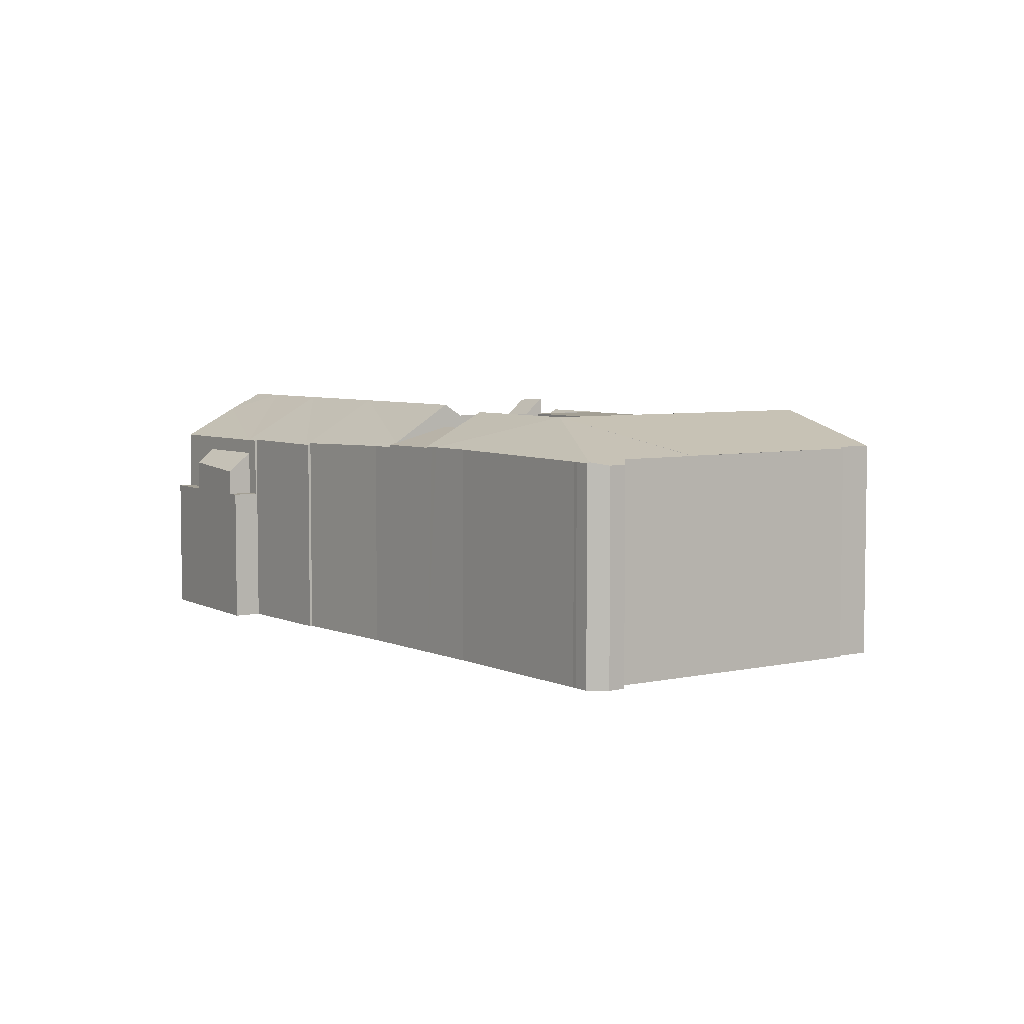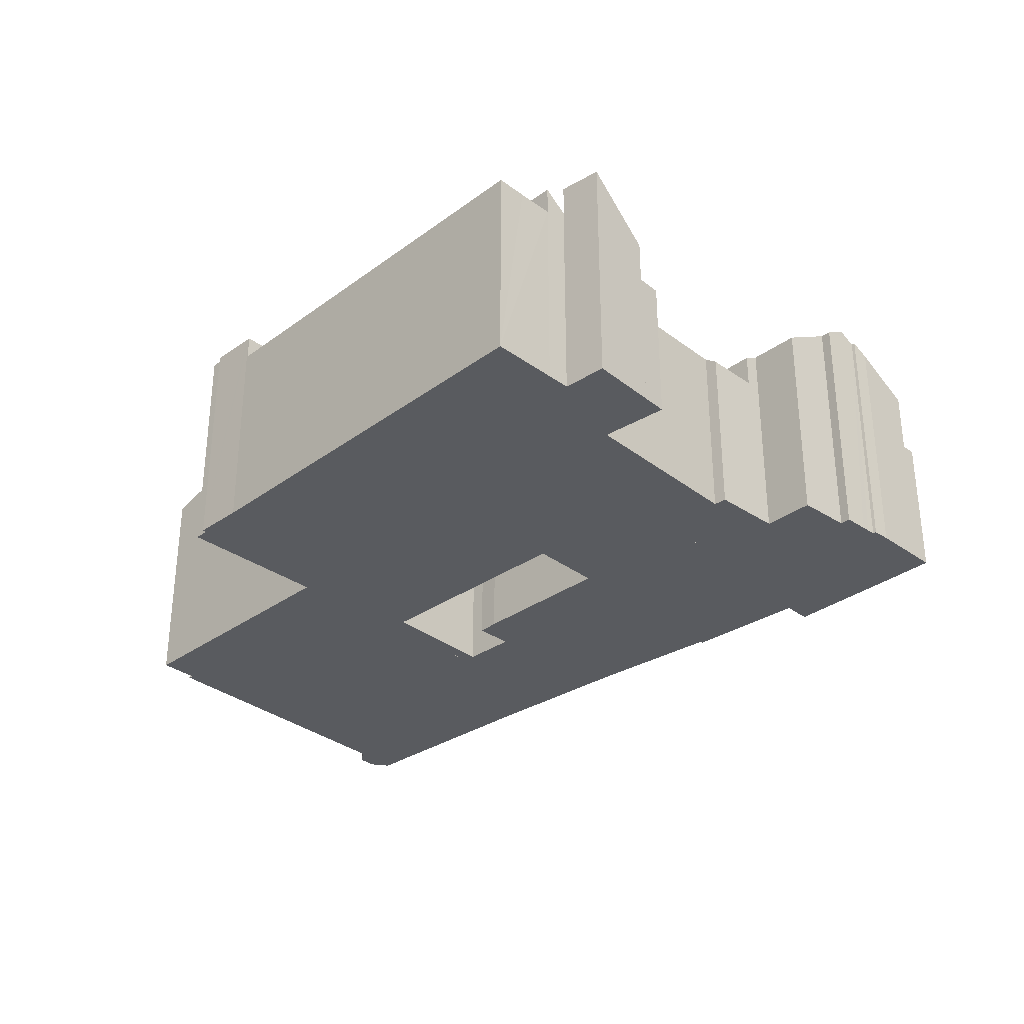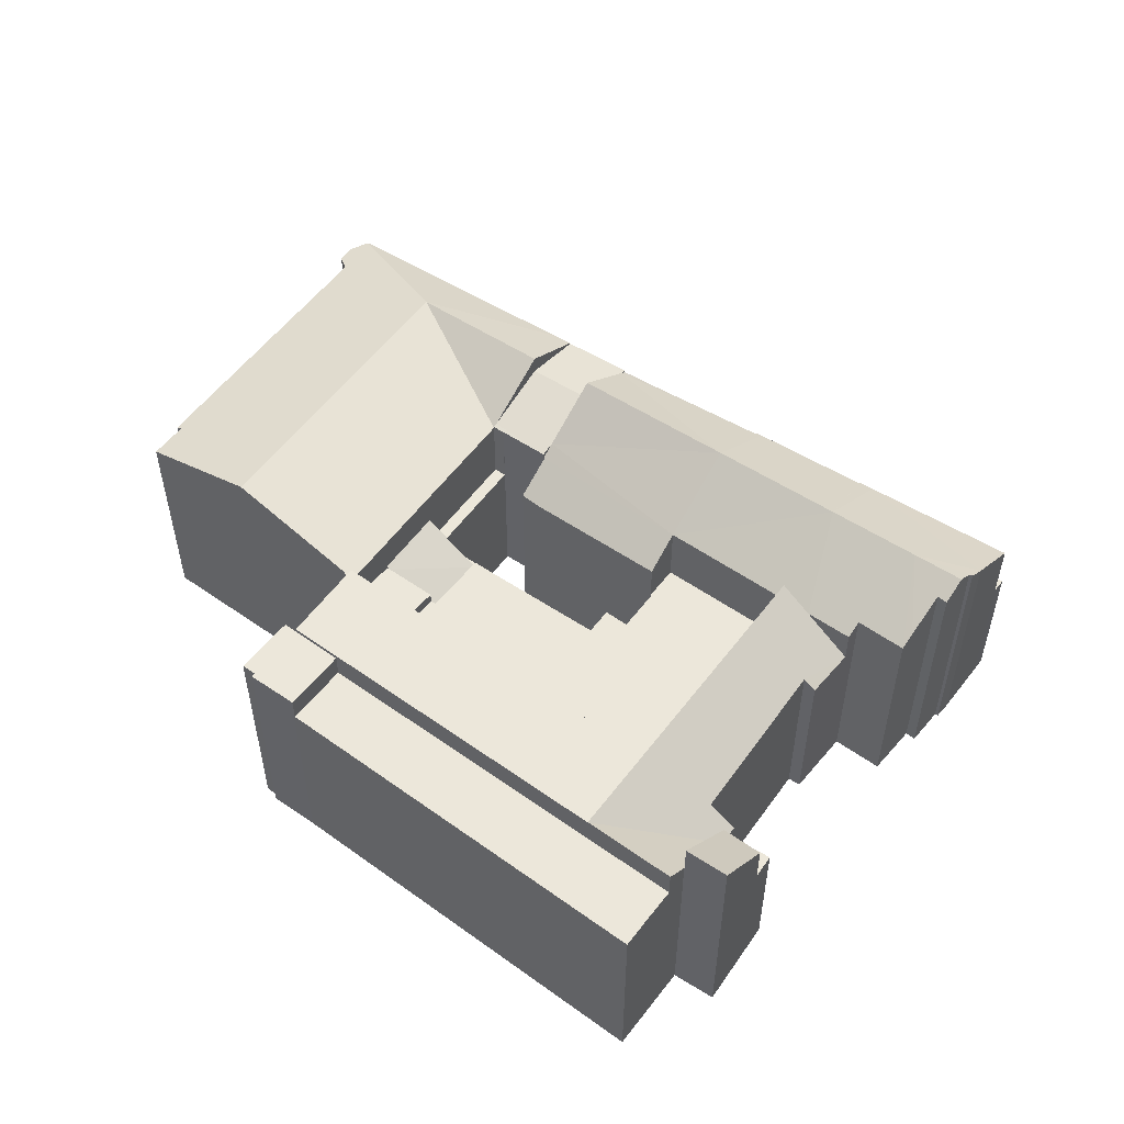
<metadata>
{"format":"obj","ext":"obj","renderer":"f3d","projection":"perspective","resolution":1024,"background":"white","views":[{"elev":5.3,"azim":-102.0,"up":"+Y"},{"elev":-32.2,"azim":65.8,"up":"+Y"},{"elev":52.6,"azim":57.7,"up":"+Y"}]}
</metadata>
<code>
v  72.47 20.63 10.89
v  73.56 15.84 4.38
v  70.35 15.85 5.587
v  75.79 20.42 9.396
v  72.47 -6.669e-16 10.89
v  75.79 -5.753e-16 9.396
v  73.56 -2.682e-16 4.38
v  70.35 -3.421e-16 5.587
v  69.71 12.18 3.985
v  73.56 12.18 4.38
v  72.74 12.18 2.514
v  70.35 12.18 5.587
v  72.74 -1.539e-16 2.514
v  69.71 -2.44e-16 3.985
v  72.45 17.94 10.9
v  72.47 17.94 10.89
v  70.35 13.75 5.587
v  73.14 19.37 12.72
v  65.79 19.37 15.43
v  62.6 14.77 -9.965
v  62.02 15.57 -8.362
v  63.01 14.81 -8.785
v  62.24 14.73 -11.02
v  62.22 14.72 -11.07
v  61.55 14.65 -13.06
v  69.71 13.75 3.985
v  67.68 15.36 4.974
v  66.5 15.4 2.196
v  62.97 19.37 8.363
v  64.1 15.49 -3.46
v  61.29 19.37 4.156
v  59.01 19.37 -1.545
v  57.78 17.51 -11.64
v  56.55 19.37 -7.691
v  55.34 19.37 -10.72
v  73.14 -7.787e-16 12.72
v  72.45 -6.676e-16 10.9
v  63.01 5.379e-16 -8.785
v  61.55 7.995e-16 -13.06
v  62.6 6.102e-16 -9.965
v  62.24 6.749e-16 -11.02
v  62.22 6.781e-16 -11.07
v  62.02 5.12e-16 -8.362
v  65.79 -9.445e-16 15.43
v  67.68 -3.046e-16 4.974
v  55.34 6.566e-16 -10.72
v  57.78 7.128e-16 -11.64
v  64.1 2.119e-16 -3.46
v  66.5 -1.345e-16 2.196
v  56.55 4.709e-16 -7.691
v  59.01 9.46e-17 -1.545
v  61.29 -2.545e-16 4.156
v  62.97 -5.121e-16 8.363
v  48.76 12.18 -23.86
v  49.09 12.18 -26.39
v  47.9 12.18 -25.96
v  49.89 12.18 -24.37
v  48.76 1.461e-15 -23.86
v  49.89 1.492e-15 -24.37
v  49.09 1.616e-15 -26.39
v  47.9 1.59e-15 -25.96
v  34.65 17.95 19.01
v  33.82 18.17 19.21
v  33.85 18.18 19.3
v  32.85 17.95 14.84
v  15.08 21.23 4.42
v  23.17 21.22 23.21
v  30.43 17.95 9.197
v  26.52 17.93 0.118
v  12.7 21.23 -1.117
v  26.37 18.13 -0.232
v  23.99 21.23 -5.763
v  21.05 18.32 -10.65
v  21.75 18.31 -10.96
v  20.38 18.34 -10.35
v  0.37 18.22 -1.618
v  1.647 18.16 -2.323
v  0.409 18.15 -1.787
v  2.021 18.17 -2.459
v  3.635 18.19 -3.145
v  16.67 18.34 -8.683
v  0.283 18.16 -1.237
v  0 17.96 1.1e-15
v  0.676 17.97 1.403
v  2.131 18.3 1.763
v  4.925 18.3 8.241
v  13.57 18.48 26.82
v  12.13 18.44 23.83
v  13.36 18.41 26.9
v  11.55 18.32 23.6
v  4.925 18.32 8.241
v  11.73 18.32 24.02
v  13.36 -1.647e-15 26.9
v  33.82 -1.176e-15 19.21
v  13.57 -1.642e-15 26.82
v  23.17 -1.421e-15 23.21
v  33.85 -1.182e-15 19.3
v  34.65 -1.164e-15 19.01
v  2.131 -1.08e-16 1.763
v  0.676 -8.591e-17 1.403
v  0.409 1.094e-16 -1.787
v  0 0 0
v  0.37 9.907e-17 -1.618
v  0.283 7.574e-17 -1.237
v  12.13 -1.459e-15 23.83
v  32.85 -9.088e-16 14.84
v  30.43 -5.632e-16 9.197
v  26.52 -7.225e-18 0.118
v  26.37 1.421e-17 -0.232
v  21.75 6.714e-16 -10.96
v  23.99 3.529e-16 -5.763
v  21.05 6.521e-16 -10.65
v  16.67 5.317e-16 -8.683
v  20.38 6.339e-16 -10.35
v  2.021 1.506e-16 -2.459
v  3.635 1.926e-16 -3.145
v  1.647 1.422e-16 -2.323
v  4.925 -5.046e-16 8.241
v  11.55 -1.445e-15 23.6
v  11.73 -1.471e-15 24.02
v  56.5 14.89 -29.09
v  49.89 16.21 -24.37
v  57.1 16.21 -27.6
v  49.09 14.42 -26.39
v  57.1 1.69e-15 -27.6
v  56.5 1.781e-15 -29.09
v  30.43 14.95 9.197
v  32.85 14.95 14.84
v  33.21 14.73 14.71
v  35.18 12.18 7.412
v  37.38 12.18 13.14
v  35.18 -4.539e-16 7.412
v  37.38 -8.047e-16 13.14
v  33.21 -9.005e-16 14.71
v  55.34 17.51 -10.72
v  52.62 21.7 -17.55
v  44.81 17.51 -6.761
v  59.91 21.7 -20.55
v  61.13 18.23 -14.28
v  61.55 17.51 -13.06
v  62.25 18.22 -14.69
v  65.18 18.2 -15.76
v  64.81 18.88 -16.94
v  42.21 21.7 -13.27
v  31.16 18.35 -3.052
v  63.8 20.66 -20.08
v  64.63 20.62 -20.34
v  63.99 21.7 -22.23
v  63.34 20.15 -25.06
v  63.55 20.94 -23.55
v  63.78 20.93 -23.68
v  49.89 17.51 -24.37
v  57.1 17.51 -27.6
v  61.61 17.51 -29.62
v  63.77 21.32 -22.9
v  48.76 17.51 -23.86
v  48.82 17.61 -23.71
v  39.8 17.57 -19.74
v  39.65 17.57 -19.68
v  39.48 17.72 -19.33
v  34.8 17.85 -17.04
v  27.4 18.36 -12.84
v  39.47 17.71 -19.34
v  39.37 17.57 -19.55
v  29.44 17.98 -14.42
v  27.18 17.98 -13.4
v  29.28 21.7 -7.947
v  31.68 17.59 -1.962
v  31.59 17.59 -1.925
v  31.73 17.51 -1.841
v  32.83 15.55 1.024
v  45.95 15.55 -3.91
v  34.53 15.49 0.488
v  32.83 -6.27e-17 1.024
v  34.53 -2.988e-17 0.488
v  45.95 2.394e-16 -3.91
v  44.81 4.14e-16 -6.761
v  61.13 8.746e-16 -14.28
v  65.18 9.651e-16 -15.76
v  62.25 8.997e-16 -14.69
v  63.8 1.229e-15 -20.08
v  64.63 1.246e-15 -20.34
v  63.55 1.442e-15 -23.55
v  63.78 1.45e-15 -23.68
v  31.68 1.201e-16 -1.962
v  31.59 1.179e-16 -1.925
v  64.81 1.037e-15 -16.94
v  63.99 1.361e-15 -22.23
v  63.77 1.402e-15 -22.9
v  63.34 1.535e-15 -25.06
v  61.61 1.814e-15 -29.62
v  48.82 1.452e-15 -23.71
v  39.8 1.209e-15 -19.74
v  39.37 1.197e-15 -19.55
v  39.65 1.205e-15 -19.68
v  39.48 1.184e-15 -19.33
v  29.44 8.829e-16 -14.42
v  34.8 1.044e-15 -17.04
v  27.18 8.207e-16 -13.4
v  31.16 1.869e-16 -3.052
v  27.4 7.863e-16 -12.84
v  29.28 4.866e-16 -7.947
v  31.73 1.127e-16 -1.841
v  39.47 1.184e-15 -19.34
v  50.75 13.85 8.115
v  39 13.85 17.37
v  52.43 13.85 12.32
v  37.38 13.85 13.14
v  39 -1.064e-15 17.37
v  52.43 -7.546e-16 12.32
v  50.75 -4.969e-16 8.115
v  34.65 15.2 19.01
v  32.85 14.73 14.84
v  37.38 14.73 13.14
v  39 15.2 17.37
v  26.52 18.04 0.118
v  27.51 18.04 -0.285
v  23.99 19.66 -5.763
v  29.28 19.68 -7.947
v  31.59 18.05 -1.925
v  21.75 18.23 -10.96
v  27.18 18.2 -13.4
v  27.52 18.04 -0.257
v  27.52 1.574e-17 -0.257
v  27.51 1.745e-17 -0.285
v  61.29 17.19 4.156
v  52.43 17.19 12.32
v  62.97 17.19 8.363
v  50.75 17.19 8.115
v  59.01 17.19 -1.545
v  48.47 17.19 2.414
v  48.47 -1.478e-16 2.414
v  34.65 12.18 19.01
v  36.46 12.18 26.22
v  37.57 12.18 25.81
v  33.85 12.18 19.3
v  36.46 -1.605e-15 26.22
v  37.57 -1.58e-15 25.81
v  48.47 12.85 2.414
v  37.38 12.85 13.14
v  50.75 12.85 8.115
v  35.18 12.85 7.412
v  38.28 18.99 31.07
v  37.57 18.99 25.81
v  36.46 18.99 26.22
v  41.66 18.99 24.3
v  39.46 18.99 30.62
v  43.61 18.99 29.36
v  43.5 18.99 29.4
v  43.3 18.99 29.48
v  39.59 18.99 30.95
v  39.76 18.99 30.88
v  38.28 -1.902e-15 31.07
v  39.46 -1.875e-15 30.62
v  39.59 -1.895e-15 30.95
v  43.5 -1.8e-15 29.4
v  43.3 -1.805e-15 29.48
v  39.76 -1.891e-15 30.88
v  43.61 -1.798e-15 29.36
v  41.66 -1.488e-15 24.3
v  61.16 12.18 -30.79
v  57.1 12.18 -27.6
v  61.61 12.18 -29.62
v  56.5 12.18 -29.09
v  61.16 1.885e-15 -30.79
v  30.43 12.18 9.197
v  27.52 12.18 -0.257
v  26.52 12.18 0.118
v  31.3 12.18 8.58
v  48.23 12.18 1.805
v  48.47 12.18 2.414
v  48.33 12.18 1.766
v  45.95 12.18 -3.91
v  55.34 12.18 -10.72
v  44.81 12.18 -6.761
v  46.03 12.18 -3.941
v  46.1 12.18 -3.759
v  56.55 12.18 -7.691
v  59.01 12.18 -1.545
v  48.33 -1.081e-16 1.766
v  31.3 -5.254e-16 8.58
v  48.23 -1.105e-16 1.805
v  46.03 2.413e-16 -3.941
v  46.1 2.302e-16 -3.759
v  43.61 16.94 29.36
v  65.79 16.94 15.43
v  41.66 16.94 24.3
v  74.54 16.94 18.09
v  73.14 16.94 12.72
v  74.2 16.94 15.5
v  74.77 16.94 16.92
v  75.14 16.94 17.87
v  74.54 -1.108e-15 18.09
v  75.14 -1.094e-15 17.87
v  74.2 -9.492e-16 15.5
v  74.77 -1.036e-15 16.92
v  37.57 19.33 25.81
v  39 19.33 17.37
v  34.65 19.33 19.01
v  52.43 19.33 12.32
v  41.66 19.33 24.3
v  65.79 19.33 15.43
v  62.97 19.33 8.363
g defaultobject
f 1 2 3
f 2 1 4
f 5 4 1
f 4 5 6
f 6 2 4
f 2 6 7
f 2 8 3
f 8 2 7
f 3 5 1
f 5 3 8
f 8 6 5
f 6 8 7
f 9 10 11
f 10 9 12
f 8 10 12
f 10 8 7
f 7 11 10
f 11 7 13
f 13 9 11
f 9 13 14
f 14 12 9
f 12 14 8
f 8 13 7
f 13 8 14
f 15 16 17
f 18 17 19
f 17 18 15
f 20 21 22
f 21 20 23
f 21 23 24
f 21 24 25
f 26 19 17
f 19 26 27
f 19 27 28
f 19 28 29
f 29 28 30
f 29 30 21
f 29 21 31
f 31 21 32
f 32 21 25
f 32 25 33
f 32 33 34
f 34 33 35
f 36 15 18
f 15 36 37
f 5 17 16
f 17 5 26
f 26 5 14
f 14 5 8
f 38 20 22
f 20 38 23
f 23 38 24
f 24 38 25
f 25 38 39
f 39 38 40
f 39 40 41
f 39 41 42
f 37 16 15
f 16 37 5
f 43 22 21
f 22 43 38
f 44 18 19
f 18 44 36
f 26 45 27
f 45 26 14
f 33 46 35
f 46 33 25
f 46 25 39
f 46 39 47
f 45 28 27
f 28 45 30
f 30 45 21
f 21 45 48
f 21 48 43
f 48 45 49
f 46 34 35
f 34 46 32
f 32 46 31
f 31 46 29
f 29 46 19
f 19 46 50
f 19 50 51
f 19 51 44
f 44 51 52
f 44 52 53
f 38 43 40
f 5 37 8
f 47 50 46
f 50 47 39
f 50 39 42
f 50 42 41
f 50 41 40
f 50 40 51
f 51 40 43
f 51 43 48
f 51 48 52
f 52 48 49
f 52 49 53
f 53 49 45
f 53 45 14
f 53 14 8
f 53 8 44
f 44 8 37
f 44 37 36
f 54 55 56
f 55 54 57
f 58 57 54
f 57 58 59
f 59 55 57
f 55 59 60
f 60 56 55
f 56 60 61
f 61 54 56
f 54 61 58
f 61 59 58
f 59 61 60
f 62 63 64
f 63 62 65
f 63 66 67
f 66 63 65
f 66 65 68
f 66 68 69
f 66 69 70
f 71 70 69
f 70 71 72
f 73 72 74
f 72 73 70
f 70 73 75
f 76 77 78
f 77 76 70
f 77 70 79
f 79 70 80
f 80 70 81
f 81 70 75
f 82 70 76
f 70 82 83
f 70 83 84
f 70 84 85
f 70 85 86
f 87 88 89
f 88 87 67
f 88 67 90
f 90 67 91
f 91 67 66
f 91 66 70
f 90 92 88
f 86 91 70
f 87 63 67
f 63 87 89
f 63 89 93
f 63 93 94
f 94 93 95
f 94 95 96
f 97 62 64
f 62 97 98
f 84 99 85
f 99 84 100
f 63 97 64
f 97 63 94
f 78 82 76
f 82 78 101
f 82 101 83
f 83 101 102
f 102 101 103
f 102 103 104
f 105 89 88
f 89 105 93
f 98 65 62
f 65 98 68
f 68 98 69
f 69 98 106
f 69 106 107
f 69 107 71
f 71 107 72
f 72 107 74
f 74 107 108
f 74 108 109
f 74 109 110
f 110 109 111
f 110 73 74
f 73 110 75
f 75 110 81
f 81 110 112
f 81 112 113
f 113 112 114
f 113 80 81
f 80 113 79
f 79 113 115
f 115 113 116
f 117 78 77
f 78 117 101
f 115 77 79
f 77 115 117
f 83 100 84
f 100 83 102
f 99 86 85
f 86 99 90
f 90 99 118
f 90 118 119
f 90 119 92
f 92 119 120
f 92 105 88
f 105 92 120
f 119 105 120
f 105 119 118
f 105 118 99
f 104 100 102
f 100 104 99
f 99 104 103
f 99 103 101
f 99 101 117
f 99 117 95
f 95 117 96
f 96 117 115
f 96 115 116
f 96 116 113
f 96 113 94
f 94 113 114
f 94 114 112
f 94 98 97
f 98 94 112
f 98 112 106
f 106 112 111
f 111 112 110
f 106 111 107
f 107 111 109
f 105 95 93
f 95 105 99
f 121 122 123
f 122 121 124
f 124 59 122
f 59 124 60
f 59 123 122
f 123 59 125
f 125 121 123
f 121 125 126
f 126 124 121
f 124 126 60
f 126 59 60
f 59 126 125
f 127 128 129
f 130 129 131
f 127 129 130
f 130 107 127
f 107 130 132
f 107 128 127
f 128 107 106
f 106 129 128
f 129 106 131
f 131 106 133
f 133 106 134
f 133 130 131
f 130 133 132
f 133 107 132
f 107 133 134
f 107 134 106
f 135 136 137
f 136 135 33
f 136 33 138
f 138 33 139
f 139 33 140
f 138 139 141
f 138 141 142
f 138 142 143
f 137 144 145
f 144 137 136
f 143 146 138
f 147 138 146
f 148 138 147
f 149 150 151
f 150 149 138
f 138 149 152
f 152 149 153
f 153 149 154
f 155 138 148
f 138 155 150
f 152 136 138
f 136 152 156
f 136 156 157
f 136 157 158
f 158 144 136
f 144 158 159
f 144 159 160
f 144 160 161
f 144 161 162
f 163 159 164
f 165 162 161
f 162 165 166
f 144 162 167
f 144 167 145
f 145 168 137
f 168 145 169
f 137 168 170
f 137 170 171
f 137 171 172
f 172 171 173
f 174 173 171
f 173 174 175
f 173 176 172
f 176 173 175
f 177 135 137
f 135 177 33
f 33 177 140
f 140 177 39
f 39 177 46
f 39 46 47
f 178 141 139
f 141 178 142
f 142 178 179
f 179 178 180
f 181 147 146
f 147 181 182
f 183 151 150
f 151 183 184
f 169 185 168
f 185 169 186
f 172 177 137
f 177 172 176
f 140 178 139
f 178 140 39
f 143 181 146
f 181 143 142
f 181 142 179
f 181 179 187
f 147 155 148
f 155 147 150
f 150 147 182
f 150 182 188
f 150 188 189
f 150 189 183
f 184 149 151
f 149 184 190
f 190 154 149
f 154 190 191
f 191 153 154
f 153 191 152
f 152 191 156
f 156 191 59
f 156 59 58
f 59 191 125
f 192 158 157
f 158 192 159
f 159 192 164
f 164 192 193
f 164 193 194
f 194 193 195
f 196 161 160
f 161 196 165
f 165 196 197
f 197 196 198
f 165 199 166
f 199 165 197
f 156 192 157
f 192 156 58
f 162 145 167
f 145 162 166
f 145 166 199
f 145 199 169
f 169 199 200
f 169 200 186
f 200 199 201
f 200 201 202
f 185 170 168
f 170 185 171
f 171 185 174
f 174 185 203
f 164 204 163
f 204 164 194
f 163 196 160
f 196 163 204
f 195 204 194
f 204 195 196
f 59 192 58
f 197 201 199
f 201 197 202
f 202 197 200
f 200 197 186
f 186 197 185
f 185 197 203
f 203 197 174
f 174 197 175
f 175 197 198
f 175 198 176
f 176 198 196
f 176 196 177
f 177 196 195
f 177 195 193
f 190 183 191
f 183 190 184
f 192 177 193
f 177 192 46
f 46 192 59
f 46 59 125
f 46 125 47
f 47 125 178
f 178 125 180
f 180 125 191
f 180 191 181
f 181 191 183
f 181 183 189
f 181 189 182
f 182 189 188
f 180 187 179
f 187 180 181
f 39 47 178
f 205 206 207
f 206 205 208
f 133 206 208
f 206 133 209
f 209 207 206
f 207 209 210
f 210 205 207
f 205 210 211
f 211 208 205
f 208 211 133
f 211 209 133
f 209 211 210
f 212 129 213
f 129 212 214
f 214 212 215
f 98 215 212
f 215 98 209
f 209 214 215
f 214 209 133
f 133 129 214
f 129 133 213
f 213 133 106
f 106 133 134
f 213 98 212
f 98 213 106
f 106 209 98
f 209 106 133
f 133 106 134
f 71 216 217
f 218 145 219
f 145 218 71
f 145 71 220
f 220 71 217
f 221 162 222
f 162 221 219
f 219 221 218
f 221 71 218
f 71 221 110
f 71 110 216
f 216 110 108
f 108 110 111
f 108 111 109
f 108 223 216
f 223 108 224
f 217 186 220
f 186 217 225
f 223 225 217
f 225 223 224
f 186 145 220
f 145 186 219
f 219 186 162
f 162 186 222
f 222 186 200
f 222 200 199
f 199 200 202
f 199 202 201
f 222 110 221
f 110 222 199
f 109 224 108
f 224 109 111
f 224 111 225
f 225 111 186
f 186 111 200
f 200 111 202
f 202 111 110
f 202 110 201
f 201 110 199
f 226 227 228
f 227 226 229
f 229 226 230
f 229 230 231
f 51 231 230
f 231 51 232
f 232 229 231
f 229 232 227
f 227 232 210
f 210 232 211
f 210 228 227
f 228 210 53
f 53 226 228
f 226 53 230
f 230 53 51
f 51 53 52
f 211 53 210
f 53 211 232
f 53 232 51
f 53 51 52
f 233 234 235
f 234 233 236
f 97 234 236
f 234 97 237
f 237 235 234
f 235 237 238
f 238 233 235
f 233 238 98
f 98 236 233
f 236 98 97
f 98 237 97
f 237 98 238
f 239 240 241
f 240 239 242
f 132 240 242
f 240 132 133
f 133 241 240
f 241 133 211
f 211 239 241
f 239 211 232
f 232 242 239
f 242 232 132
f 232 133 132
f 133 232 211
f 243 244 245
f 244 243 246
f 246 243 247
f 246 247 248
f 248 247 249
f 249 247 250
f 250 247 251
f 250 251 252
f 253 247 243
f 247 253 254
f 255 252 251
f 252 255 250
f 250 255 249
f 249 255 256
f 256 255 257
f 257 255 258
f 256 248 249
f 248 256 259
f 254 251 247
f 251 254 255
f 237 243 245
f 243 237 253
f 259 246 248
f 246 259 260
f 260 244 246
f 244 260 245
f 245 260 237
f 237 260 238
f 254 258 255
f 258 254 257
f 256 260 259
f 260 256 257
f 260 257 254
f 260 254 253
f 260 253 237
f 260 237 238
f 261 262 263
f 262 261 264
f 126 262 264
f 262 126 125
f 125 263 262
f 263 125 191
f 191 261 263
f 261 191 265
f 265 264 261
f 264 265 126
f 265 125 126
f 125 265 191
f 266 267 268
f 267 266 269
f 269 266 130
f 269 130 270
f 270 130 271
f 270 271 272
f 273 274 275
f 274 273 276
f 274 276 277
f 274 277 272
f 274 272 271
f 274 271 278
f 278 271 279
f 278 46 274
f 46 278 279
f 46 279 50
f 50 279 51
f 46 275 274
f 275 46 177
f 280 270 272
f 270 280 269
f 269 280 281
f 281 280 282
f 224 268 267
f 268 224 108
f 177 273 275
f 273 177 176
f 283 277 276
f 277 283 272
f 272 283 280
f 280 283 284
f 176 276 273
f 276 176 283
f 107 130 266
f 130 107 271
f 271 107 132
f 271 132 232
f 271 232 279
f 279 232 51
f 281 267 269
f 267 281 224
f 108 266 268
f 266 108 107
f 177 283 176
f 281 132 107
f 132 281 282
f 132 282 232
f 232 282 51
f 51 282 280
f 51 280 284
f 51 284 283
f 51 283 177
f 51 177 50
f 50 177 46
f 108 281 107
f 281 108 224
f 285 286 287
f 286 285 288
f 286 288 289
f 289 288 290
f 290 288 291
f 291 288 292
f 259 288 285
f 288 259 293
f 288 293 292
f 292 293 294
f 294 291 292
f 291 294 290
f 290 294 289
f 289 294 36
f 36 294 295
f 295 294 296
f 36 286 289
f 286 36 287
f 287 36 260
f 260 36 44
f 260 285 287
f 285 260 259
f 293 296 294
f 296 293 259
f 296 259 295
f 295 259 36
f 36 259 44
f 44 259 260
f 297 298 299
f 298 297 300
f 300 297 301
f 300 301 302
f 300 302 303
f 301 44 302
f 44 301 297
f 44 297 260
f 260 297 238
f 44 303 302
f 303 44 53
f 53 300 303
f 300 53 298
f 298 53 210
f 298 210 299
f 299 210 209
f 299 209 98
f 98 297 299
f 297 98 238
f 260 53 44
f 53 260 210
f 210 260 209
f 209 260 238
f 209 238 98

</code>
